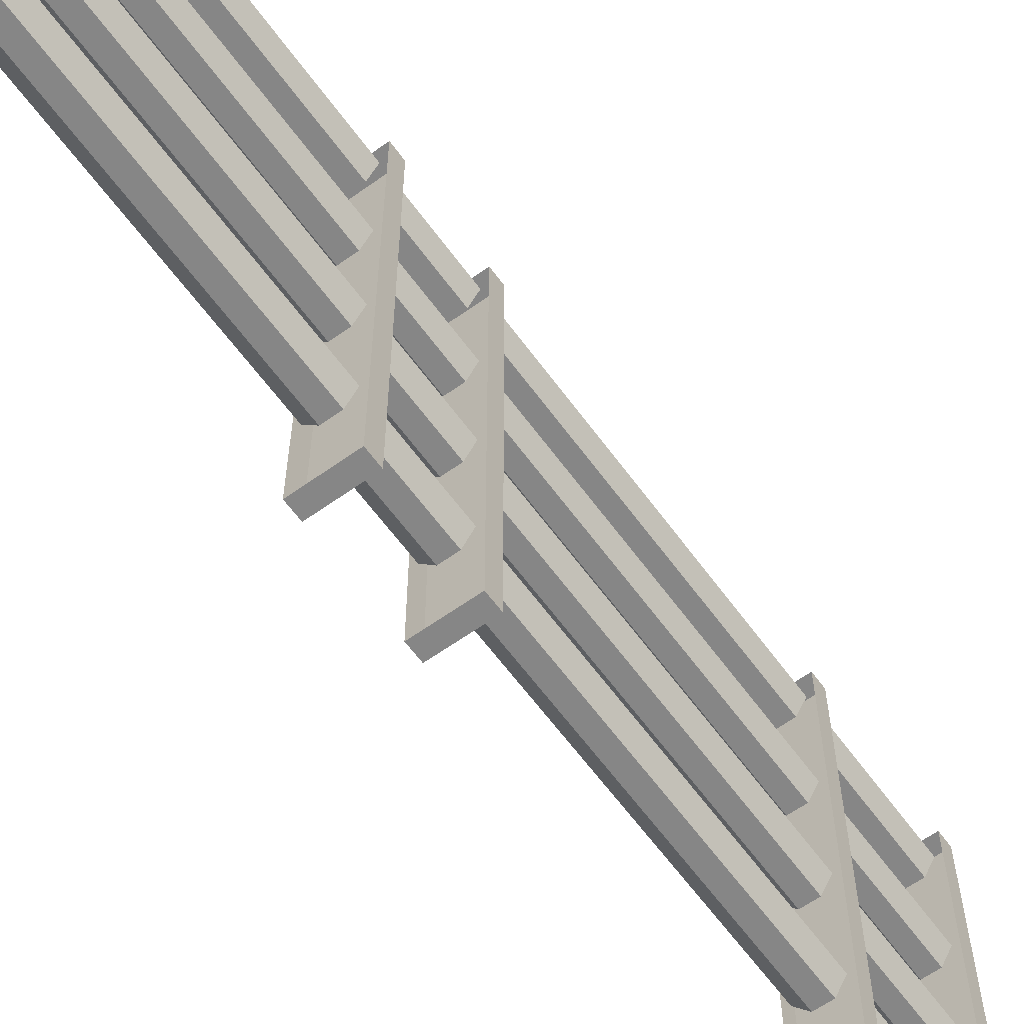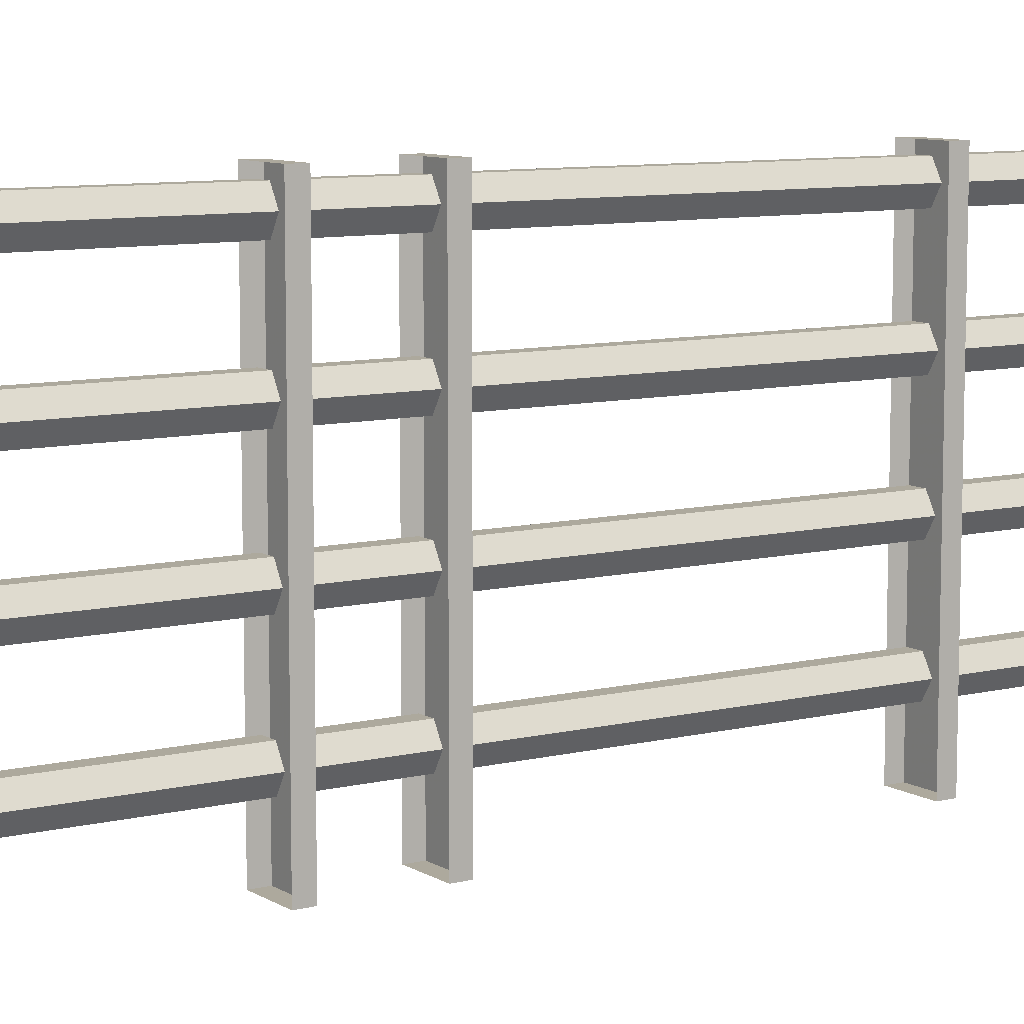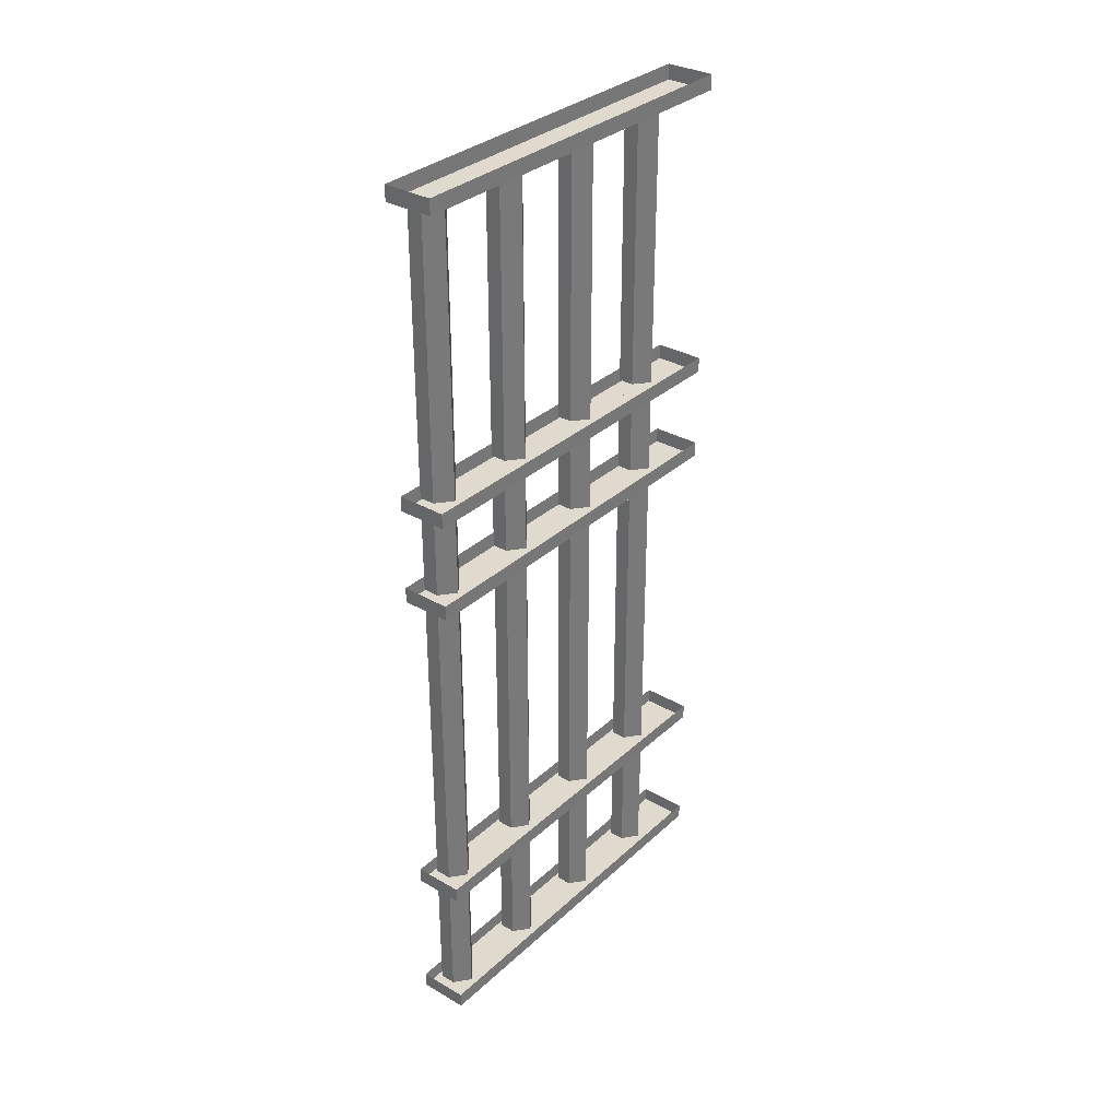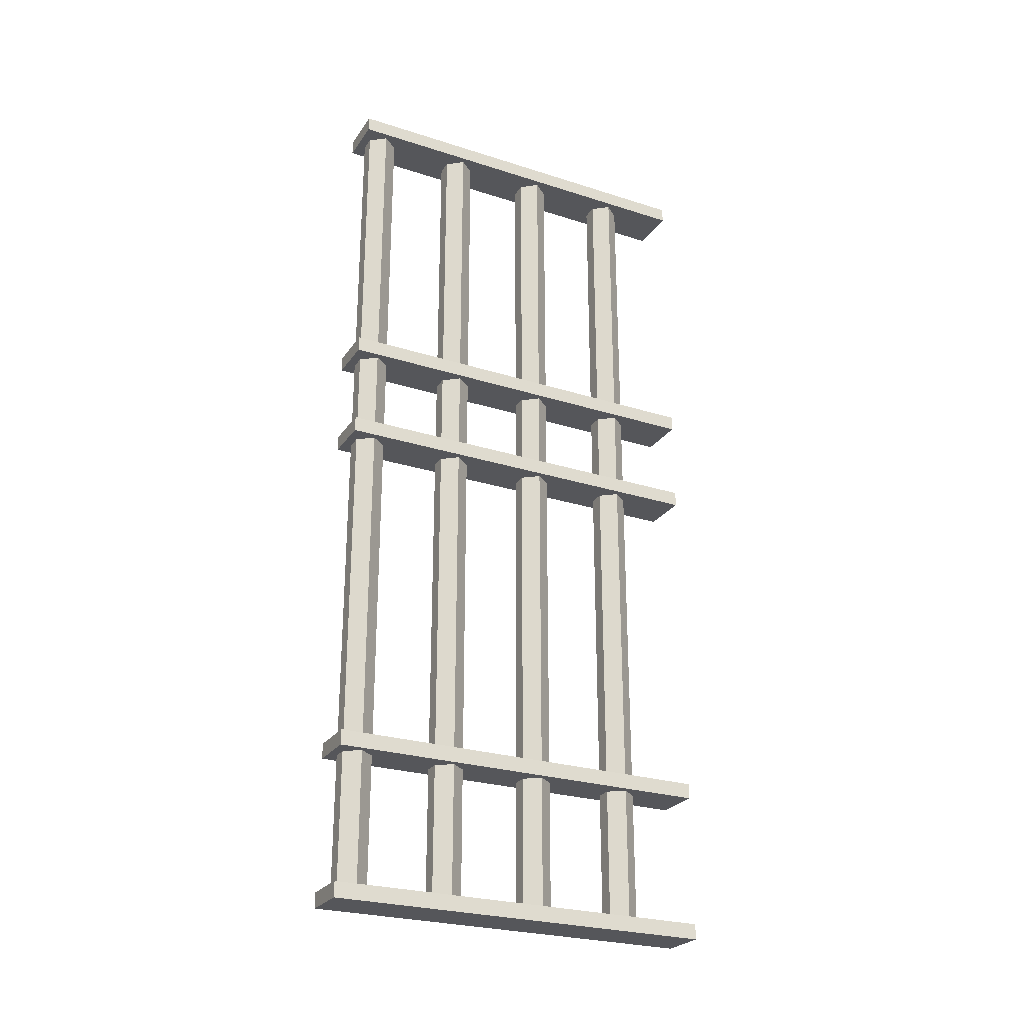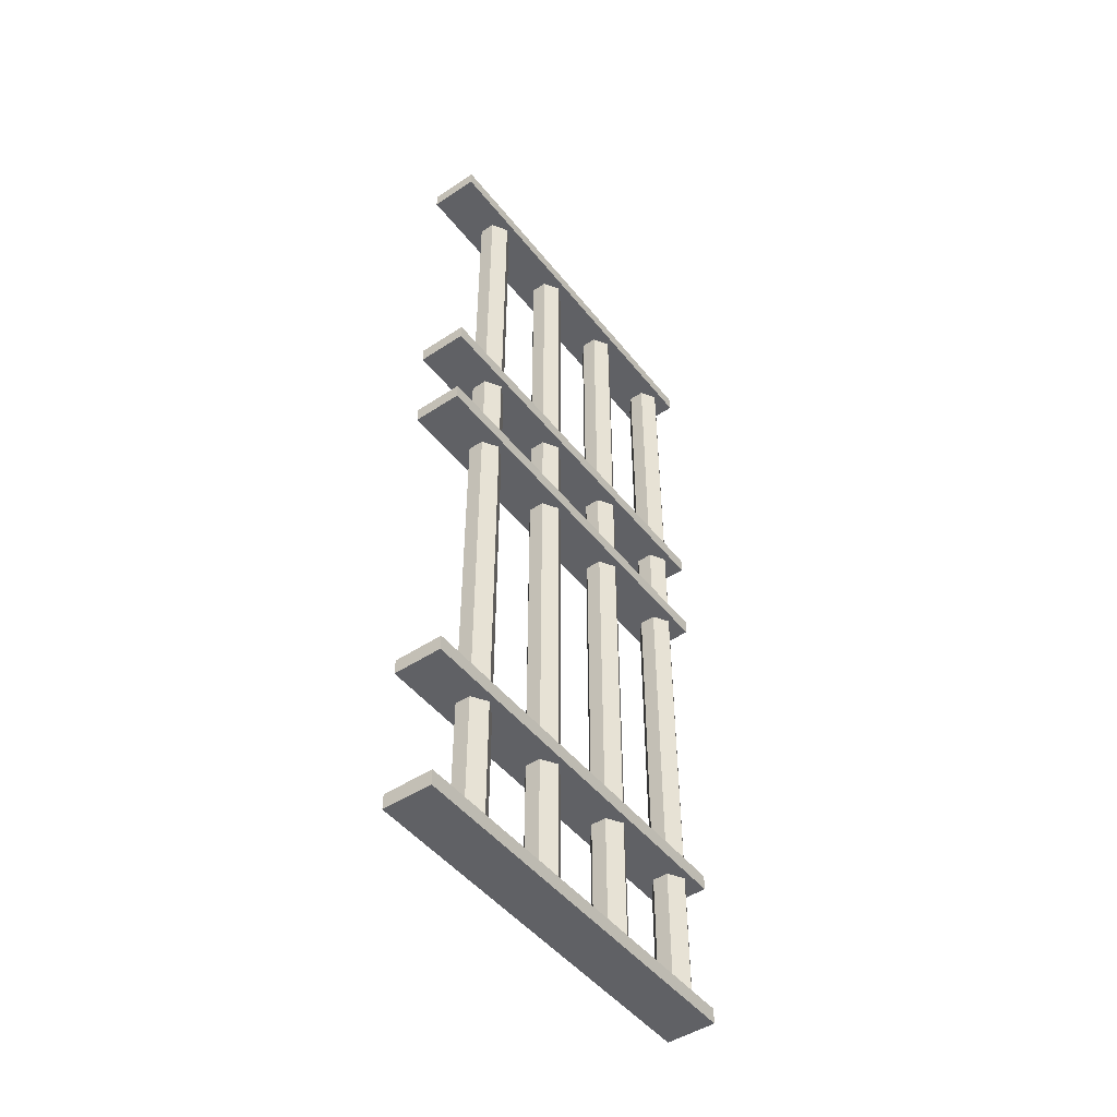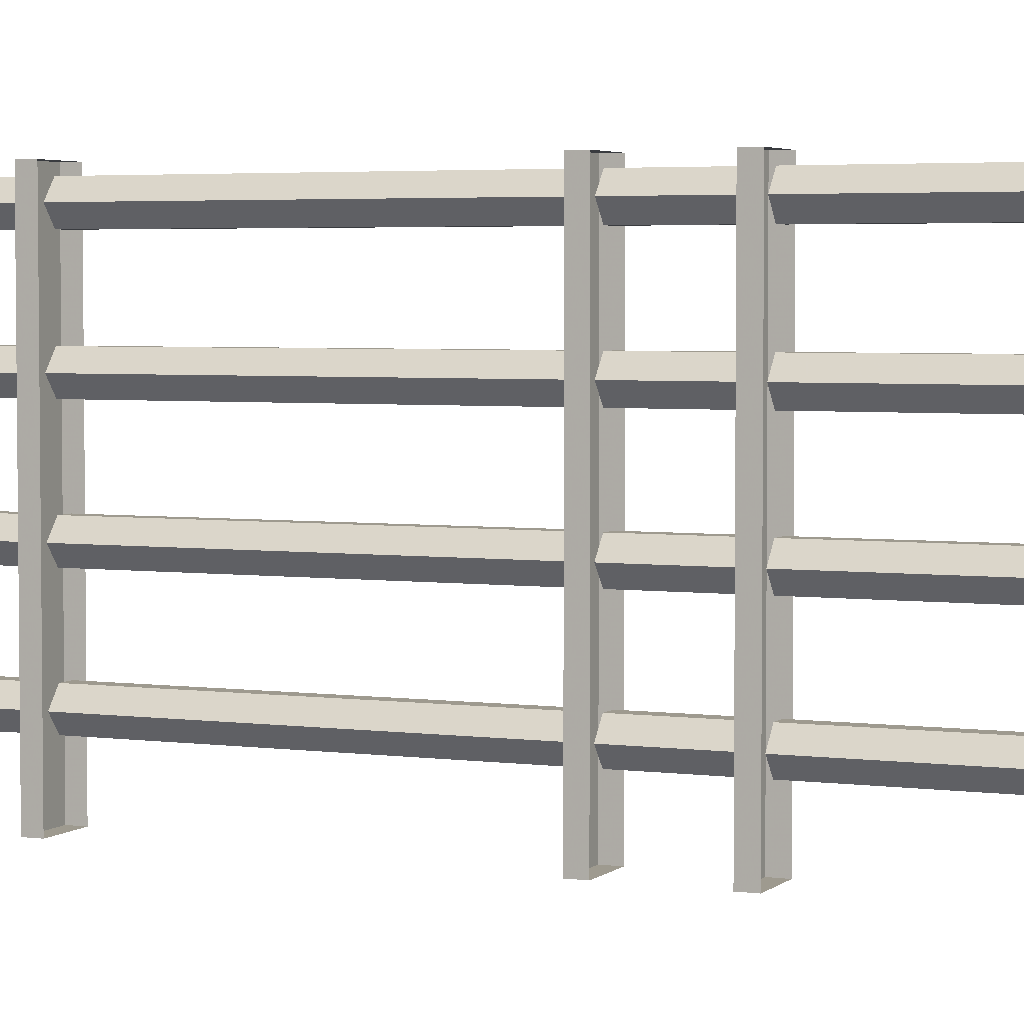
<metadata>
{"format":"obj","ext":"obj","renderer":"f3d","projection":"perspective","resolution":1024,"background":"white","views":[{"elev":-62.1,"azim":-144.0,"up":"+Z"},{"elev":8.9,"azim":-123.2,"up":"+Z"},{"elev":32.6,"azim":38.7,"up":"+Y"},{"elev":-26.1,"azim":63.2,"up":"+Y"},{"elev":-48.0,"azim":-143.5,"up":"+Y"},{"elev":3.8,"azim":114.1,"up":"+Z"}]}
</metadata>
<code>
v -0.375 -0.03906 -0.5
v -0.5 -0.03906 -0.5
v -0.5 0 -0.5
v -0.375 0 -0.5
v -0.375 -0.03906 0.5
v -0.5 -0.03906 0.5
v -0.5 0 0.5
v -0.375 0 0.5
v -0.3906 -1.875 -0.0625
v -0.3906 -1.039 -0.0625
v -0.4219 -1.039 -0.02344
v -0.4219 -1.875 -0.02344
v -0.4609 -1.039 -0.02344
v -0.4609 -1.875 -0.02344
v -0.4844 -1.039 -0.0625
v -0.4844 -1.875 -0.0625
v -0.4609 -1.039 -0.1016
v -0.4609 -1.875 -0.1016
v -0.4219 -1.039 -0.1016
v -0.4219 -1.875 -0.1016
v -0.3906 -1.875 0.1875
v -0.3906 -1.039 0.1875
v -0.4219 -1.039 0.2266
v -0.4219 -1.875 0.2266
v -0.4609 -1.039 0.2266
v -0.4609 -1.875 0.2266
v -0.4844 -1.039 0.1875
v -0.4844 -1.875 0.1875
v -0.4609 -1.039 0.1484
v -0.4609 -1.875 0.1484
v -0.4219 -1.039 0.1484
v -0.4219 -1.875 0.1484
v -0.3906 -1.875 -0.3125
v -0.3906 -1.039 -0.3125
v -0.4219 -1.039 -0.2734
v -0.4219 -1.875 -0.2734
v -0.4609 -1.039 -0.2734
v -0.4609 -1.875 -0.2734
v -0.4844 -1.039 -0.3125
v -0.4844 -1.875 -0.3125
v -0.4609 -1.039 -0.3516
v -0.4609 -1.875 -0.3516
v -0.4219 -1.039 -0.3516
v -0.4219 -1.875 -0.3516
v -0.3906 -1.875 0.4375
v -0.3906 -1.039 0.4375
v -0.4219 -1.039 0.4766
v -0.4219 -1.875 0.4766
v -0.4609 -1.039 0.4766
v -0.4609 -1.875 0.4766
v -0.4844 -1.039 0.4375
v -0.4844 -1.875 0.4375
v -0.4609 -1.039 0.3984
v -0.4609 -1.875 0.3984
v -0.4219 -1.039 0.3984
v -0.4219 -1.875 0.3984
v -0.375 -2.289 -0.5
v -0.5 -2.289 -0.5
v -0.5 -2.25 -0.5
v -0.375 -2.25 -0.5
v -0.375 -2.289 0.5
v -0.5 -2.289 0.5
v -0.5 -2.25 0.5
v -0.375 -2.25 0.5
v -0.375 -0.7891 -0.5
v -0.5 -0.7891 -0.5
v -0.5 -0.75 -0.5
v -0.375 -0.75 -0.5
v -0.375 -0.7891 0.5
v -0.5 -0.7891 0.5
v -0.5 -0.75 0.5
v -0.375 -0.75 0.5
v -0.375 -1.039 -0.5
v -0.5 -1.039 -0.5
v -0.5 -1 -0.5
v -0.375 -1 -0.5
v -0.375 -1.039 0.5
v -0.5 -1.039 0.5
v -0.5 -1 0.5
v -0.375 -1 0.5
v -0.3906 -0.75 -0.0625
v -0.3906 -0.03906 -0.0625
v -0.4219 -0.03906 -0.02344
v -0.4219 -0.75 -0.02344
v -0.4609 -0.03906 -0.02344
v -0.4609 -0.75 -0.02344
v -0.4844 -0.03906 -0.0625
v -0.4844 -0.75 -0.0625
v -0.4609 -0.03906 -0.1016
v -0.4609 -0.75 -0.1016
v -0.4219 -0.03906 -0.1016
v -0.4219 -0.75 -0.1016
v -0.3906 -1 -0.0625
v -0.3906 -0.7891 -0.0625
v -0.4219 -0.7891 -0.02344
v -0.4219 -1 -0.02344
v -0.4609 -0.7891 -0.02344
v -0.4609 -1 -0.02344
v -0.4844 -0.7891 -0.0625
v -0.4844 -1 -0.0625
v -0.4609 -0.7891 -0.1016
v -0.4609 -1 -0.1016
v -0.4219 -0.7891 -0.1016
v -0.4219 -1 -0.1016
v -0.3906 -0.75 0.1875
v -0.3906 -0.03906 0.1875
v -0.4219 -0.03906 0.2266
v -0.4219 -0.75 0.2266
v -0.4609 -0.03906 0.2266
v -0.4609 -0.75 0.2266
v -0.4844 -0.03906 0.1875
v -0.4844 -0.75 0.1875
v -0.4609 -0.03906 0.1484
v -0.4609 -0.75 0.1484
v -0.4219 -0.03906 0.1484
v -0.4219 -0.75 0.1484
v -0.3906 -1 0.1875
v -0.3906 -0.7891 0.1875
v -0.4219 -0.7891 0.2266
v -0.4219 -1 0.2266
v -0.4609 -0.7891 0.2266
v -0.4609 -1 0.2266
v -0.4844 -0.7891 0.1875
v -0.4844 -1 0.1875
v -0.4609 -0.7891 0.1484
v -0.4609 -1 0.1484
v -0.4219 -0.7891 0.1484
v -0.4219 -1 0.1484
v -0.3906 -0.75 -0.3125
v -0.3906 -0.03906 -0.3125
v -0.4219 -0.03906 -0.2734
v -0.4219 -0.75 -0.2734
v -0.4609 -0.03906 -0.2734
v -0.4609 -0.75 -0.2734
v -0.4844 -0.03906 -0.3125
v -0.4844 -0.75 -0.3125
v -0.4609 -0.03906 -0.3516
v -0.4609 -0.75 -0.3516
v -0.4219 -0.03906 -0.3516
v -0.4219 -0.75 -0.3516
v -0.3906 -1 -0.3125
v -0.3906 -0.7891 -0.3125
v -0.4219 -0.7891 -0.2734
v -0.4219 -1 -0.2734
v -0.4609 -0.7891 -0.2734
v -0.4609 -1 -0.2734
v -0.4844 -0.7891 -0.3125
v -0.4844 -1 -0.3125
v -0.4609 -0.7891 -0.3516
v -0.4609 -1 -0.3516
v -0.4219 -0.7891 -0.3516
v -0.4219 -1 -0.3516
v -0.3906 -0.75 0.4375
v -0.3906 -0.03906 0.4375
v -0.4219 -0.03906 0.4766
v -0.4219 -0.75 0.4766
v -0.4609 -0.03906 0.4766
v -0.4609 -0.75 0.4766
v -0.4844 -0.03906 0.4375
v -0.4844 -0.75 0.4375
v -0.4609 -0.03906 0.3984
v -0.4609 -0.75 0.3984
v -0.4219 -0.03906 0.3984
v -0.4219 -0.75 0.3984
v -0.3906 -1 0.4375
v -0.3906 -0.7891 0.4375
v -0.4219 -0.7891 0.4766
v -0.4219 -1 0.4766
v -0.4609 -0.7891 0.4766
v -0.4609 -1 0.4766
v -0.4844 -0.7891 0.4375
v -0.4844 -1 0.4375
v -0.4609 -0.7891 0.3984
v -0.4609 -1 0.3984
v -0.4219 -0.7891 0.3984
v -0.4219 -1 0.3984
v -0.375 -1.914 -0.5
v -0.5 -1.914 -0.5
v -0.5 -1.875 -0.5
v -0.375 -1.875 -0.5
v -0.375 -1.914 0.5
v -0.5 -1.914 0.5
v -0.5 -1.875 0.5
v -0.375 -1.875 0.5
v -0.3906 -2.25 -0.0625
v -0.3906 -1.914 -0.0625
v -0.4219 -1.914 -0.02344
v -0.4219 -2.25 -0.02344
v -0.4609 -1.914 -0.02344
v -0.4609 -2.25 -0.02344
v -0.4844 -1.914 -0.0625
v -0.4844 -2.25 -0.0625
v -0.4609 -1.914 -0.1016
v -0.4609 -2.25 -0.1016
v -0.4219 -1.914 -0.1016
v -0.4219 -2.25 -0.1016
v -0.3906 -2.25 0.1875
v -0.3906 -1.914 0.1875
v -0.4219 -1.914 0.2266
v -0.4219 -2.25 0.2266
v -0.4609 -1.914 0.2266
v -0.4609 -2.25 0.2266
v -0.4844 -1.914 0.1875
v -0.4844 -2.25 0.1875
v -0.4609 -1.914 0.1484
v -0.4609 -2.25 0.1484
v -0.4219 -1.914 0.1484
v -0.4219 -2.25 0.1484
v -0.3906 -2.25 -0.3125
v -0.3906 -1.914 -0.3125
v -0.4219 -1.914 -0.2734
v -0.4219 -2.25 -0.2734
v -0.4609 -1.914 -0.2734
v -0.4609 -2.25 -0.2734
v -0.4844 -1.914 -0.3125
v -0.4844 -2.25 -0.3125
v -0.4609 -1.914 -0.3516
v -0.4609 -2.25 -0.3516
v -0.4219 -1.914 -0.3516
v -0.4219 -2.25 -0.3516
v -0.3906 -2.25 0.4375
v -0.3906 -1.914 0.4375
v -0.4219 -1.914 0.4766
v -0.4219 -2.25 0.4766
v -0.4609 -1.914 0.4766
v -0.4609 -2.25 0.4766
v -0.4844 -1.914 0.4375
v -0.4844 -2.25 0.4375
v -0.4609 -1.914 0.3984
v -0.4609 -2.25 0.3984
v -0.4219 -1.914 0.3984
v -0.4219 -2.25 0.3984
f 1 2 3
f 1 3 4
f 1 4 5
f 2 6 7
f 2 7 3
f 6 5 8
f 6 8 7
f 5 4 8
f 57 58 59
f 57 59 60
f 57 60 61
f 58 62 63
f 58 63 59
f 62 61 64
f 62 64 63
f 61 60 64
f 65 66 67
f 65 67 68
f 65 68 69
f 66 70 71
f 66 71 67
f 70 69 72
f 70 72 71
f 69 68 72
f 73 74 75
f 73 75 76
f 73 76 77
f 74 78 79
f 74 79 75
f 78 77 80
f 78 80 79
f 77 76 80
f 177 178 179
f 177 179 180
f 177 180 181
f 178 182 183
f 178 183 179
f 182 181 184
f 182 184 183
f 181 180 184
f 1 5 2
f 2 5 6
f 57 61 58
f 58 61 62
f 65 69 66
f 66 69 70
f 73 77 74
f 74 77 78
f 177 181 178
f 178 181 182
f 9 10 11
f 9 11 12
f 12 11 13
f 12 13 14
f 14 13 15
f 14 15 16
f 16 15 17
f 16 17 18
f 18 17 19
f 18 19 20
f 20 19 10
f 20 10 9
f 21 22 23
f 21 23 24
f 24 23 25
f 24 25 26
f 26 25 27
f 26 27 28
f 28 27 29
f 28 29 30
f 30 29 31
f 30 31 32
f 32 31 22
f 32 22 21
f 33 34 35
f 33 35 36
f 36 35 37
f 36 37 38
f 38 37 39
f 38 39 40
f 40 39 41
f 40 41 42
f 42 41 43
f 42 43 44
f 44 43 34
f 44 34 33
f 45 46 47
f 45 47 48
f 48 47 49
f 48 49 50
f 50 49 51
f 50 51 52
f 52 51 53
f 52 53 54
f 54 53 55
f 54 55 56
f 56 55 46
f 56 46 45
f 81 82 83
f 81 83 84
f 84 83 85
f 84 85 86
f 86 85 87
f 86 87 88
f 88 87 89
f 88 89 90
f 90 89 91
f 90 91 92
f 92 91 82
f 92 82 81
f 93 94 95
f 93 95 96
f 96 95 97
f 96 97 98
f 98 97 99
f 98 99 100
f 100 99 101
f 100 101 102
f 102 101 103
f 102 103 104
f 104 103 94
f 104 94 93
f 105 106 107
f 105 107 108
f 108 107 109
f 108 109 110
f 110 109 111
f 110 111 112
f 112 111 113
f 112 113 114
f 114 113 115
f 114 115 116
f 116 115 106
f 116 106 105
f 117 118 119
f 117 119 120
f 120 119 121
f 120 121 122
f 122 121 123
f 122 123 124
f 124 123 125
f 124 125 126
f 126 125 127
f 126 127 128
f 128 127 118
f 128 118 117
f 129 130 131
f 129 131 132
f 132 131 133
f 132 133 134
f 134 133 135
f 134 135 136
f 136 135 137
f 136 137 138
f 138 137 139
f 138 139 140
f 140 139 130
f 140 130 129
f 141 142 143
f 141 143 144
f 144 143 145
f 144 145 146
f 146 145 147
f 146 147 148
f 148 147 149
f 148 149 150
f 150 149 151
f 150 151 152
f 152 151 142
f 152 142 141
f 153 154 155
f 153 155 156
f 156 155 157
f 156 157 158
f 158 157 159
f 158 159 160
f 160 159 161
f 160 161 162
f 162 161 163
f 162 163 164
f 164 163 154
f 164 154 153
f 165 166 167
f 165 167 168
f 168 167 169
f 168 169 170
f 170 169 171
f 170 171 172
f 172 171 173
f 172 173 174
f 174 173 175
f 174 175 176
f 176 175 166
f 176 166 165
f 185 186 187
f 185 187 188
f 188 187 189
f 188 189 190
f 190 189 191
f 190 191 192
f 192 191 193
f 192 193 194
f 194 193 195
f 194 195 196
f 196 195 186
f 196 186 185
f 197 198 199
f 197 199 200
f 200 199 201
f 200 201 202
f 202 201 203
f 202 203 204
f 204 203 205
f 204 205 206
f 206 205 207
f 206 207 208
f 208 207 198
f 208 198 197
f 209 210 211
f 209 211 212
f 212 211 213
f 212 213 214
f 214 213 215
f 214 215 216
f 216 215 217
f 216 217 218
f 218 217 219
f 218 219 220
f 220 219 210
f 220 210 209
f 221 222 223
f 221 223 224
f 224 223 225
f 224 225 226
f 226 225 227
f 226 227 228
f 228 227 229
f 228 229 230
f 230 229 231
f 230 231 232
f 232 231 222
f 232 222 221

</code>
